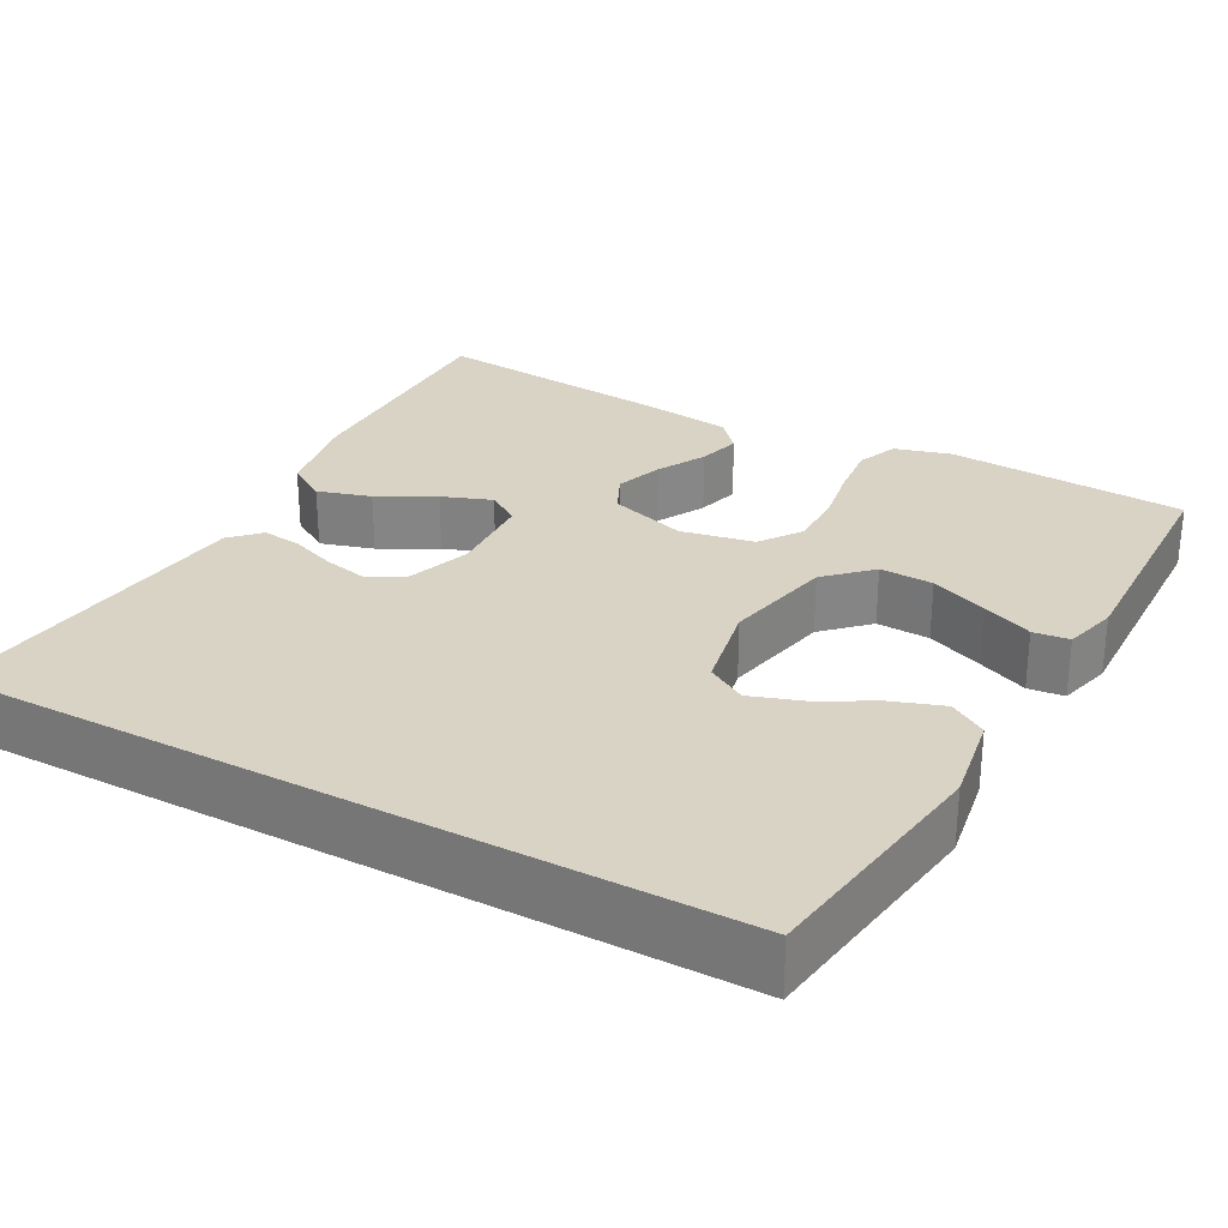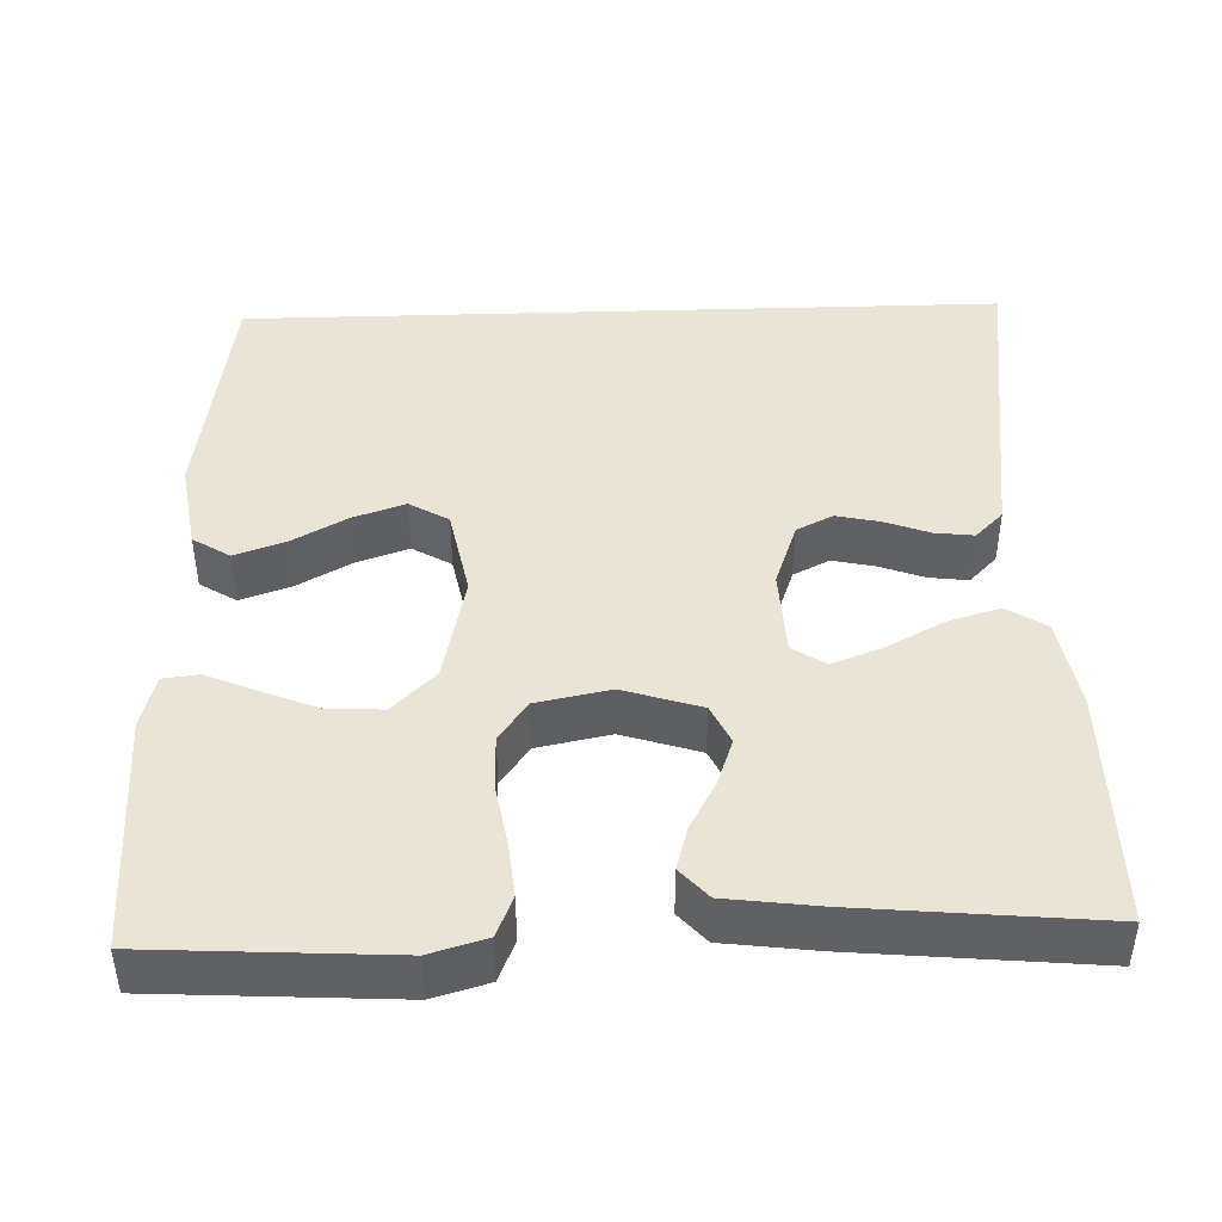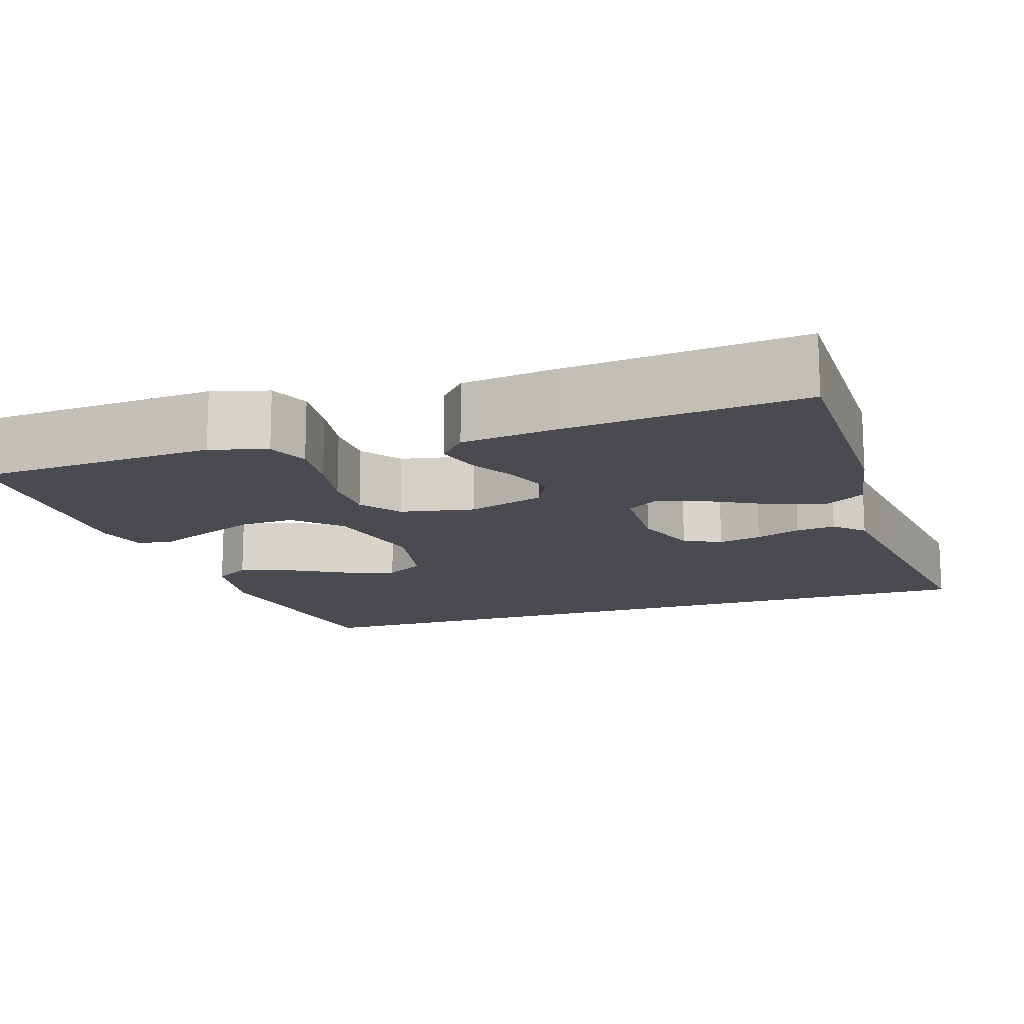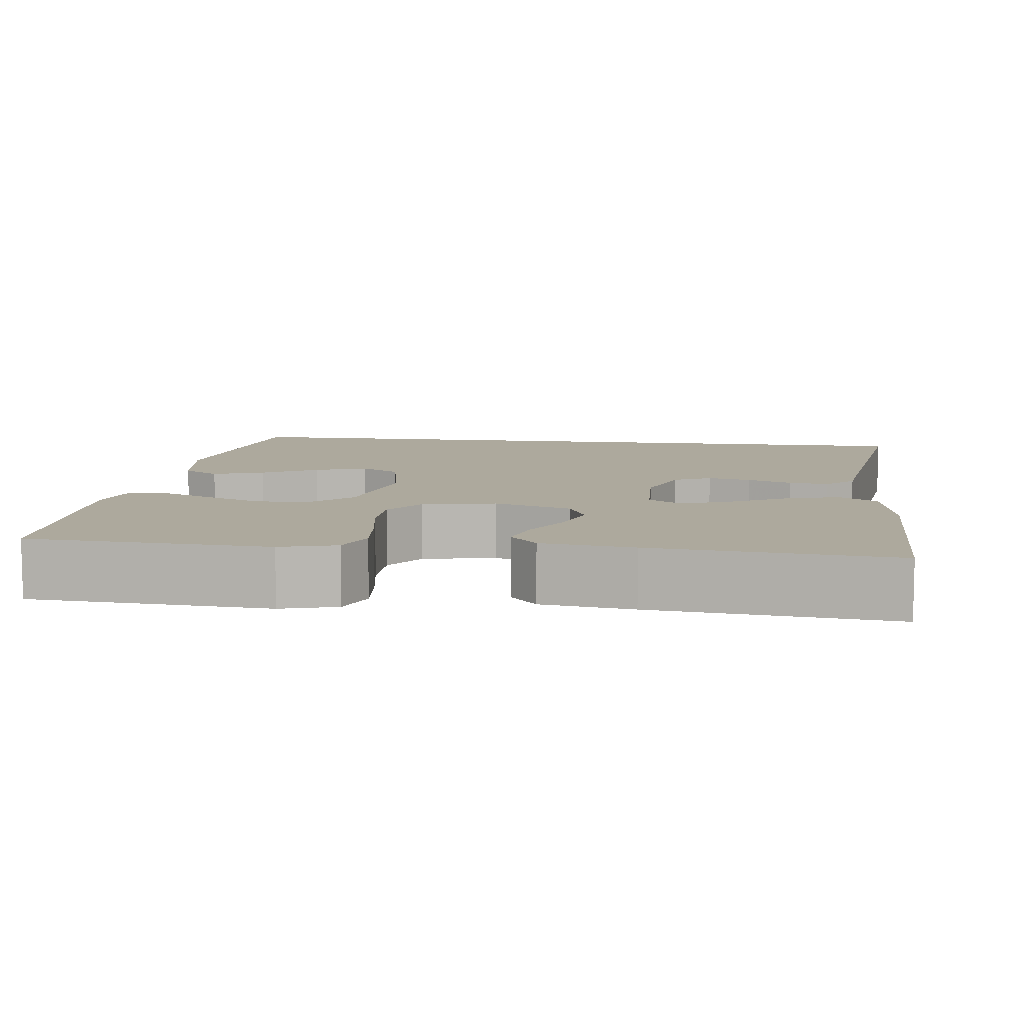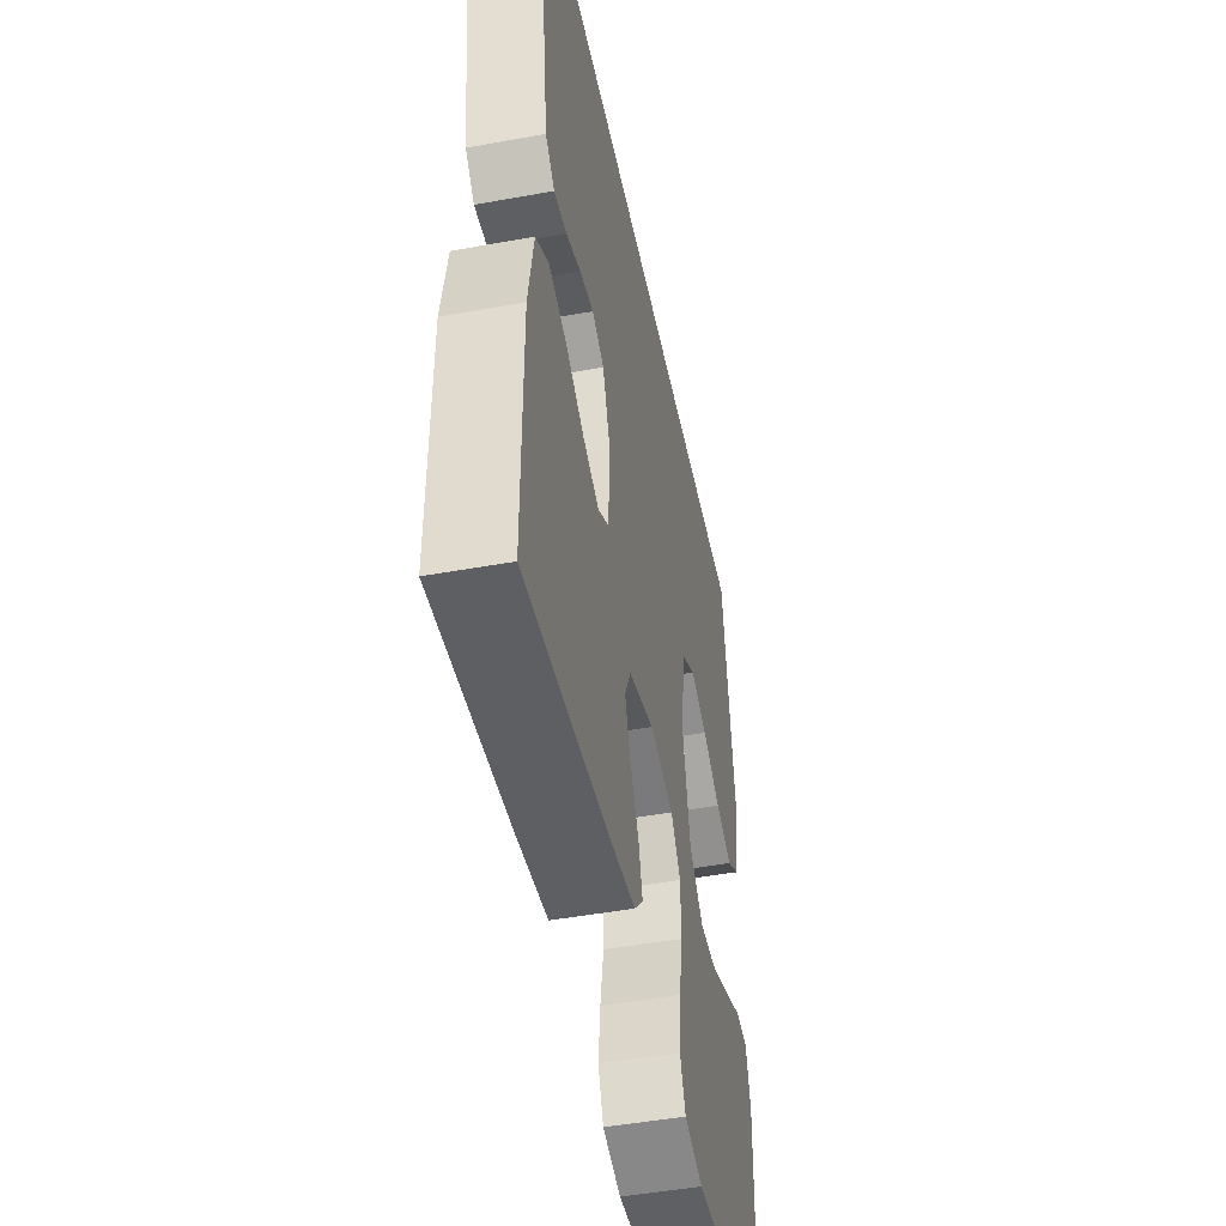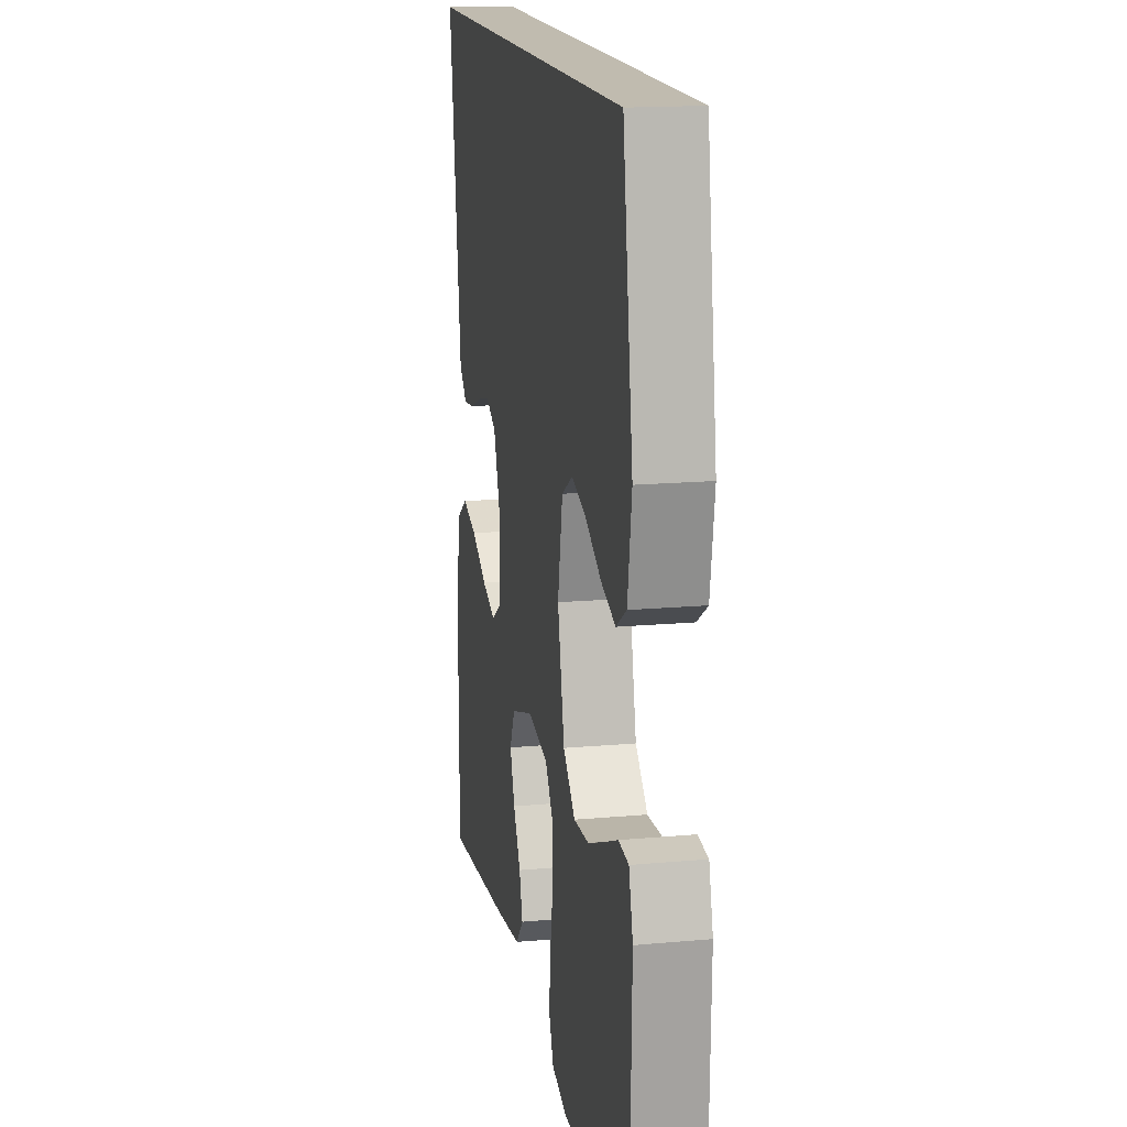
<metadata>
{"format":"obj","ext":"obj","renderer":"f3d","projection":"perspective","resolution":1024,"background":"white","views":[{"elev":28.3,"azim":28.4,"up":"+Y"},{"elev":43.9,"azim":178.1,"up":"+Y"},{"elev":-14.4,"azim":-161.9,"up":"+Y"},{"elev":8.8,"azim":-172.7,"up":"+Y"},{"elev":-47.6,"azim":-78.4,"up":"+Z"},{"elev":16.2,"azim":79.4,"up":"+Z"}]}
</metadata>
<code>
v 0.5 0.07 -0.5
v 0.2 0.07 -0.518
v 0.13 0.07 -0.498
v 0.109 0.07 -0.447
v 0.116 0.07 -0.378
v 0.129 0.07 -0.303
v 0.128 0.07 -0.234
v 0.092 0.07 -0.184
v 0 0.07 -0.166
v -0.097 0.07 -0.197
v -0.12 0.07 -0.246
v -0.099 0.07 -0.305
v -0.066 0.07 -0.365
v -0.051 0.07 -0.418
v -0.085 0.07 -0.456
v -0.2 0.07 -0.471
v -0.5 0.07 -0.5
v -0.5 0.07 -0.2
v -0.48 0.07 -0.086
v -0.431 0.07 -0.055
v -0.364 0.07 -0.075
v -0.293 0.07 -0.113
v -0.231 0.07 -0.136
v -0.19 0.07 -0.109
v -0.185 0.07 0
v -0.214 0.07 0.081
v -0.26 0.07 0.104
v -0.314 0.07 0.092
v -0.37 0.07 0.071
v -0.419 0.07 0.065
v -0.454 0.07 0.1
v -0.467 0.07 0.2
v -0.507 0.07 0.5
v 0.447 0.07 0.5
v 0.492 0.07 0.2
v 0.474 0.07 0.088
v 0.428 0.07 0.059
v 0.364 0.07 0.081
v 0.295 0.07 0.119
v 0.23 0.07 0.141
v 0.181 0.07 0.112
v 0.159 0.07 0
v 0.189 0.07 -0.136
v 0.243 0.07 -0.188
v 0.31 0.07 -0.185
v 0.381 0.07 -0.156
v 0.444 0.07 -0.129
v 0.489 0.07 -0.134
v 0.507 0.07 -0.2
v 0.5 0 -0.5
v 0.2 0 -0.518
v 0.13 0 -0.498
v 0.109 0 -0.447
v 0.116 0 -0.378
v 0.129 0 -0.303
v 0.128 0 -0.234
v 0.092 0 -0.184
v 0 0 -0.166
v -0.097 0 -0.197
v -0.12 0 -0.246
v -0.099 0 -0.305
v -0.066 0 -0.365
v -0.051 0 -0.418
v -0.085 0 -0.456
v -0.2 0 -0.471
v -0.5 0 -0.5
v -0.5 0 -0.2
v -0.48 0 -0.086
v -0.431 0 -0.055
v -0.364 0 -0.075
v -0.293 0 -0.113
v -0.231 0 -0.136
v -0.19 0 -0.109
v -0.185 0 0
v -0.214 0 0.081
v -0.26 0 0.104
v -0.314 0 0.092
v -0.37 0 0.071
v -0.419 0 0.065
v -0.454 0 0.1
v -0.467 0 0.2
v -0.507 0 0.5
v 0.447 0 0.5
v 0.492 0 0.2
v 0.474 0 0.088
v 0.428 0 0.059
v 0.364 0 0.081
v 0.295 0 0.119
v 0.23 0 0.141
v 0.181 0 0.112
v 0.159 0 0
v 0.189 0 -0.136
v 0.243 0 -0.188
v 0.31 0 -0.185
v 0.381 0 -0.156
v 0.444 0 -0.129
v 0.489 0 -0.134
v 0.507 0 -0.2
f 46 47 48 49
f 45 46 49 1
f 44 45 1 2
f 43 44 2 3
f 42 43 3
f 36 37 38 39
f 36 39 40
f 35 36 40
f 32 33 34 35
f 32 35 40
f 28 29 30 31
f 27 28 31 32
f 19 20 21 22
f 19 22 23
f 18 19 23
f 17 18 23
f 16 17 23 24
f 12 13 14 15
f 11 12 15 16
f 3 4 5 6
f 42 3 6
f 42 6 7
f 27 32 40 41
f 26 27 41 42
f 25 26 42
f 11 16 24 25
f 10 11 25
f 9 10 25 42
f 8 9 42
f 7 8 42
f 98 97 96 95
f 50 98 95 94
f 51 50 94 93
f 52 51 93 92
f 52 92 91
f 88 87 86 85
f 89 88 85
f 89 85 84
f 84 83 82 81
f 89 84 81
f 80 79 78 77
f 81 80 77 76
f 71 70 69 68
f 72 71 68
f 72 68 67
f 72 67 66
f 73 72 66 65
f 64 63 62 61
f 65 64 61 60
f 55 54 53 52
f 55 52 91
f 56 55 91
f 90 89 81 76
f 91 90 76 75
f 91 75 74
f 74 73 65 60
f 74 60 59
f 91 74 59 58
f 91 58 57
f 91 57 56
f 1 50 51 2
f 2 51 52 3
f 3 52 53 4
f 4 53 54 5
f 5 54 55 6
f 6 55 56 7
f 7 56 57 8
f 8 57 58 9
f 9 58 59 10
f 10 59 60 11
f 11 60 61 12
f 12 61 62 13
f 13 62 63 14
f 14 63 64 15
f 15 64 65 16
f 16 65 66 17
f 17 66 67 18
f 18 67 68 19
f 19 68 69 20
f 20 69 70 21
f 21 70 71 22
f 22 71 72 23
f 23 72 73 24
f 24 73 74 25
f 25 74 75 26
f 26 75 76 27
f 27 76 77 28
f 28 77 78 29
f 29 78 79 30
f 30 79 80 31
f 31 80 81 32
f 32 81 82 33
f 33 82 83 34
f 34 83 84 35
f 35 84 85 36
f 36 85 86 37
f 37 86 87 38
f 38 87 88 39
f 39 88 89 40
f 40 89 90 41
f 41 90 91 42
f 42 91 92 43
f 43 92 93 44
f 44 93 94 45
f 45 94 95 46
f 46 95 96 47
f 47 96 97 48
f 48 97 98 49
f 49 98 50 1

</code>
